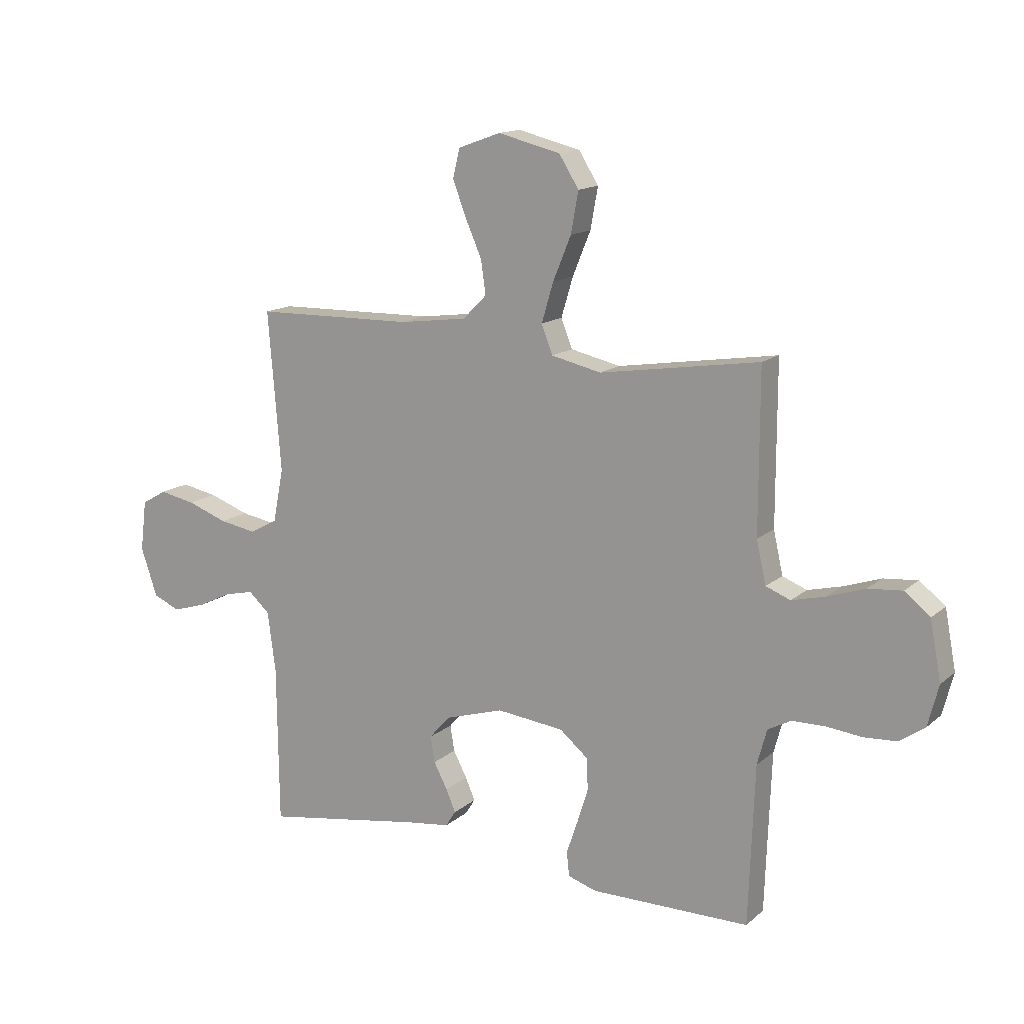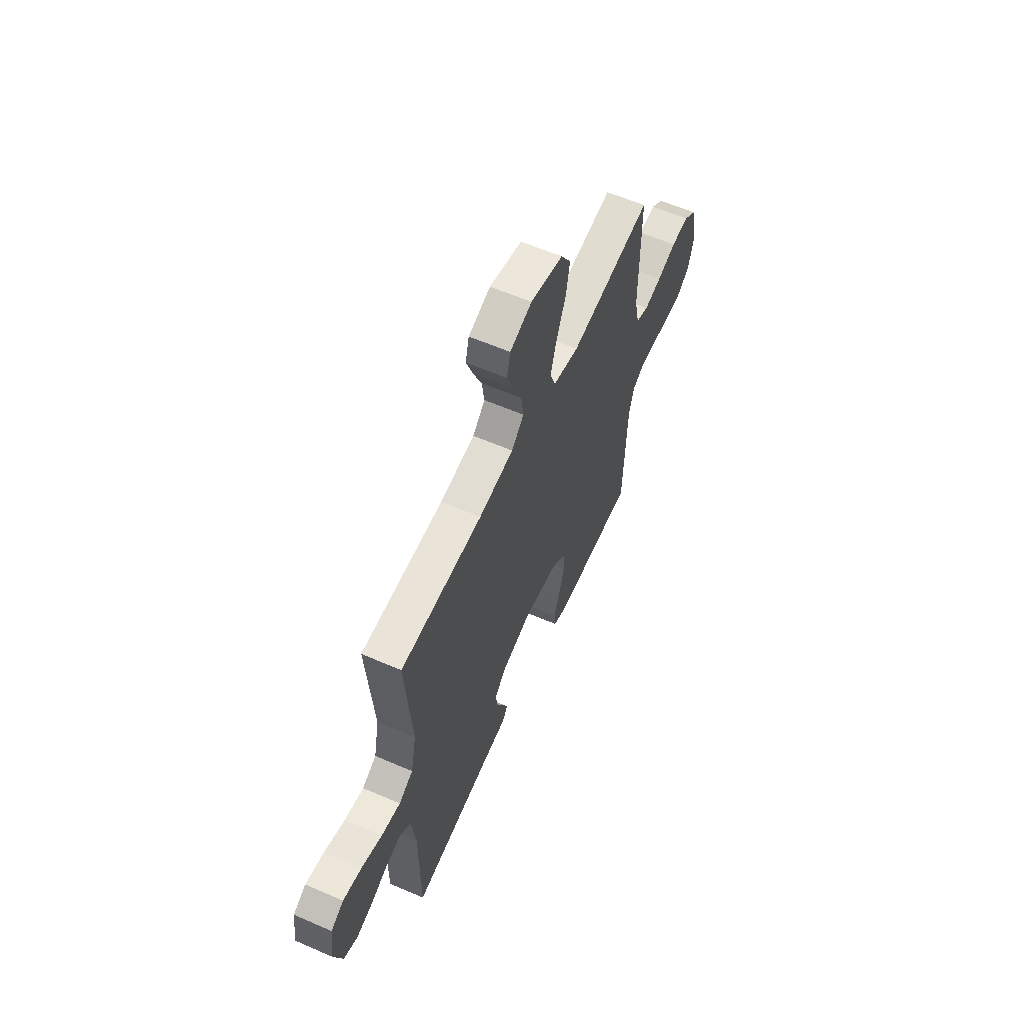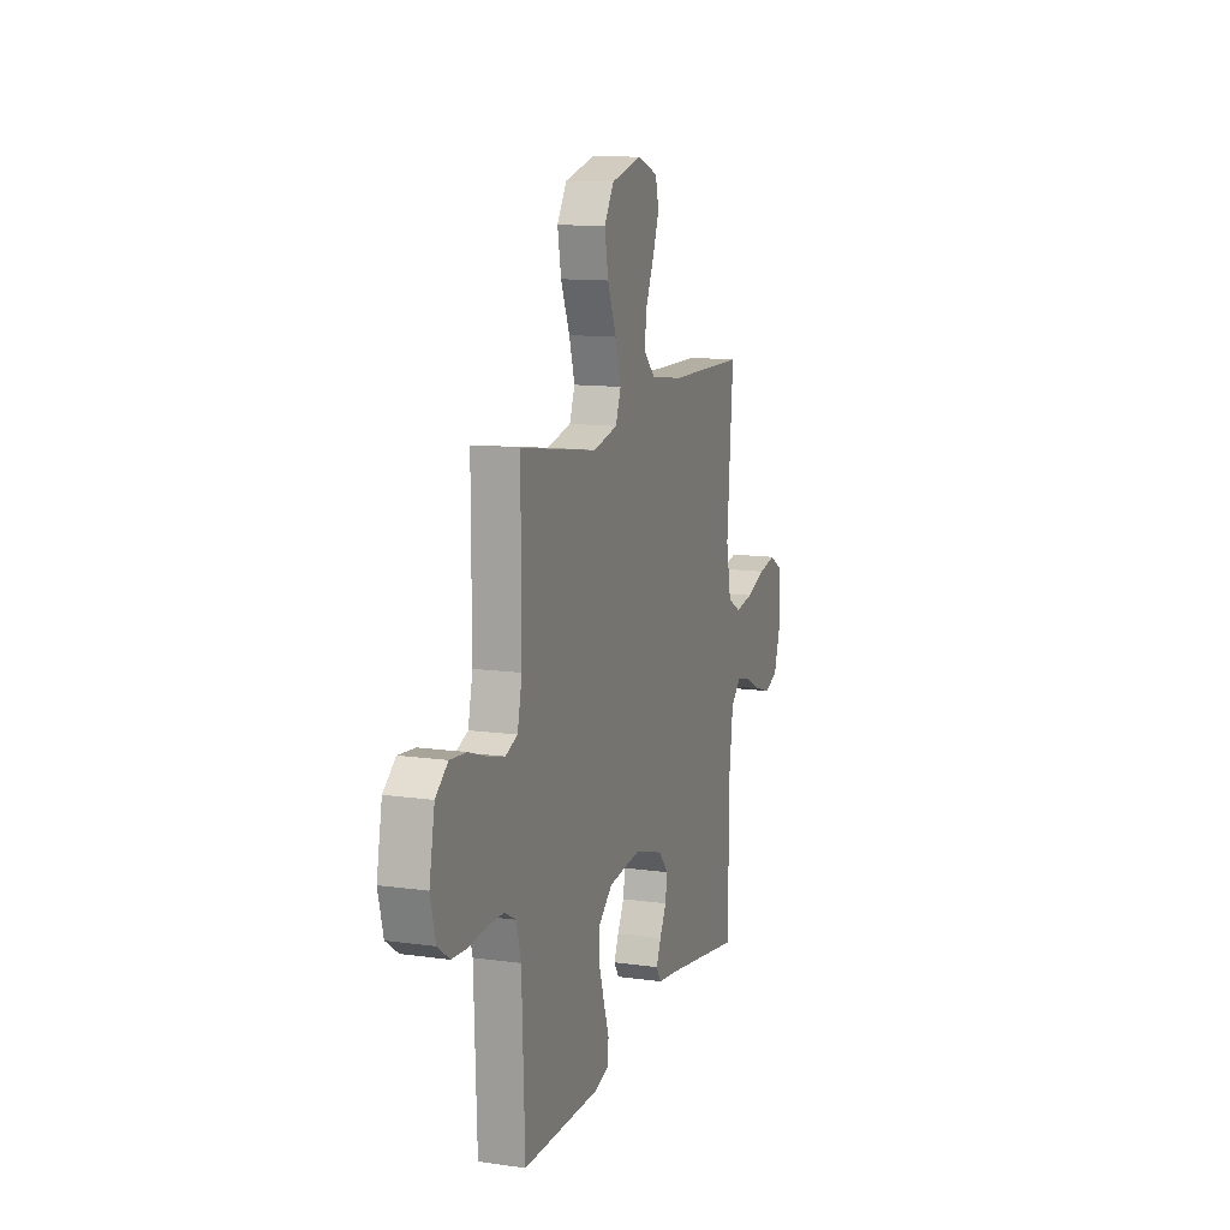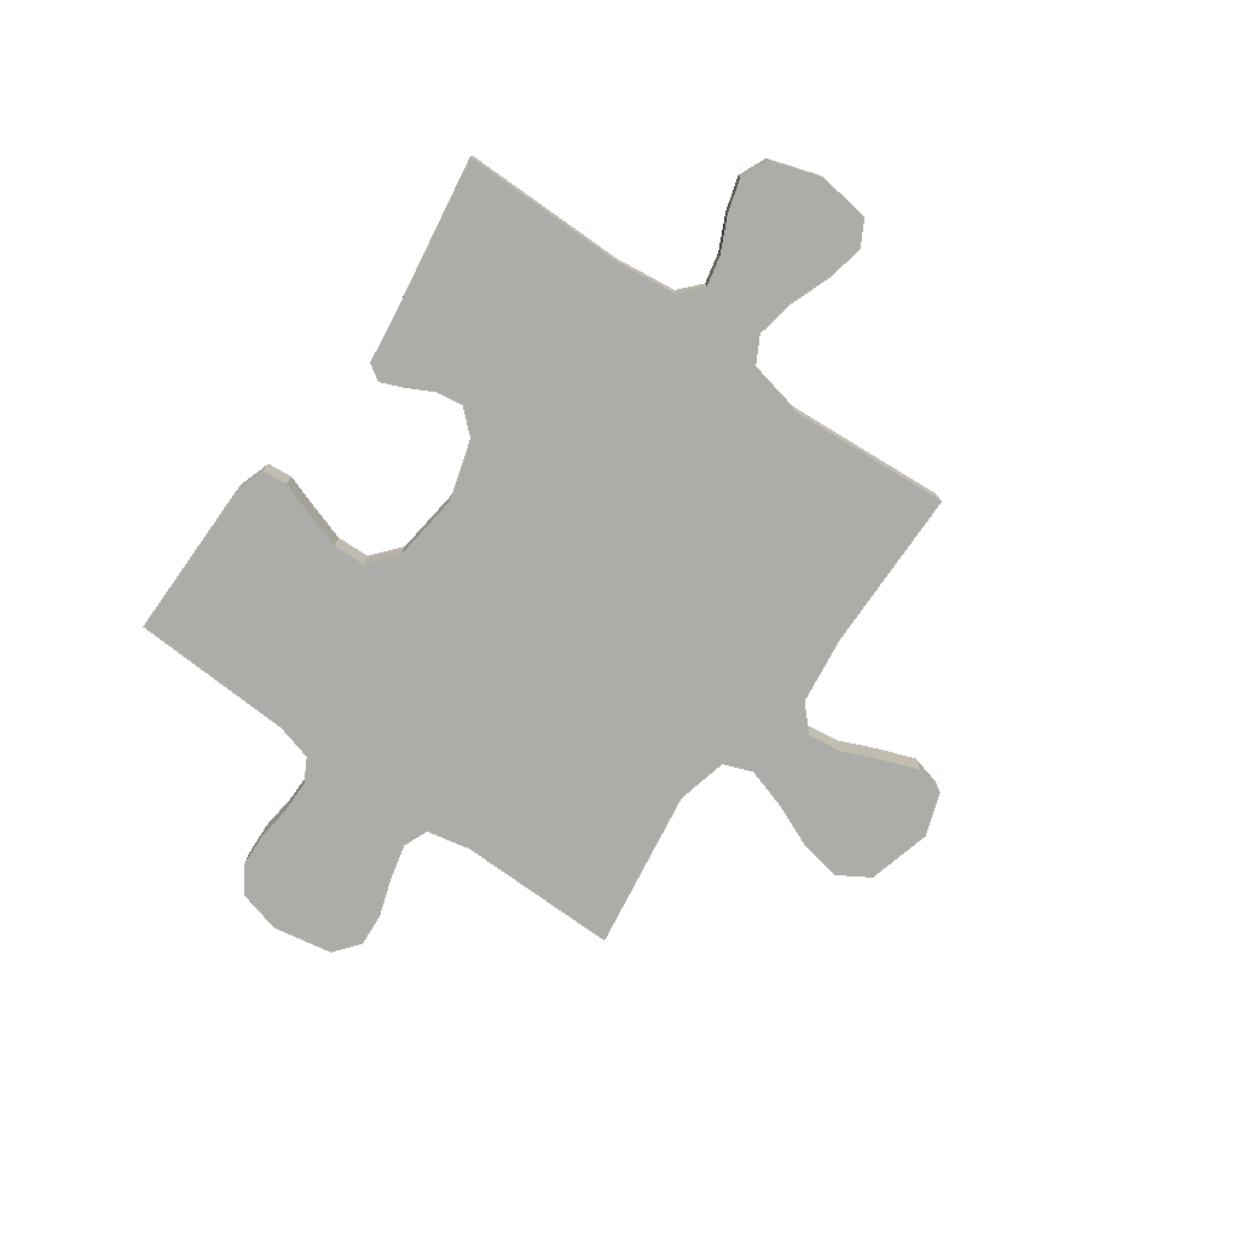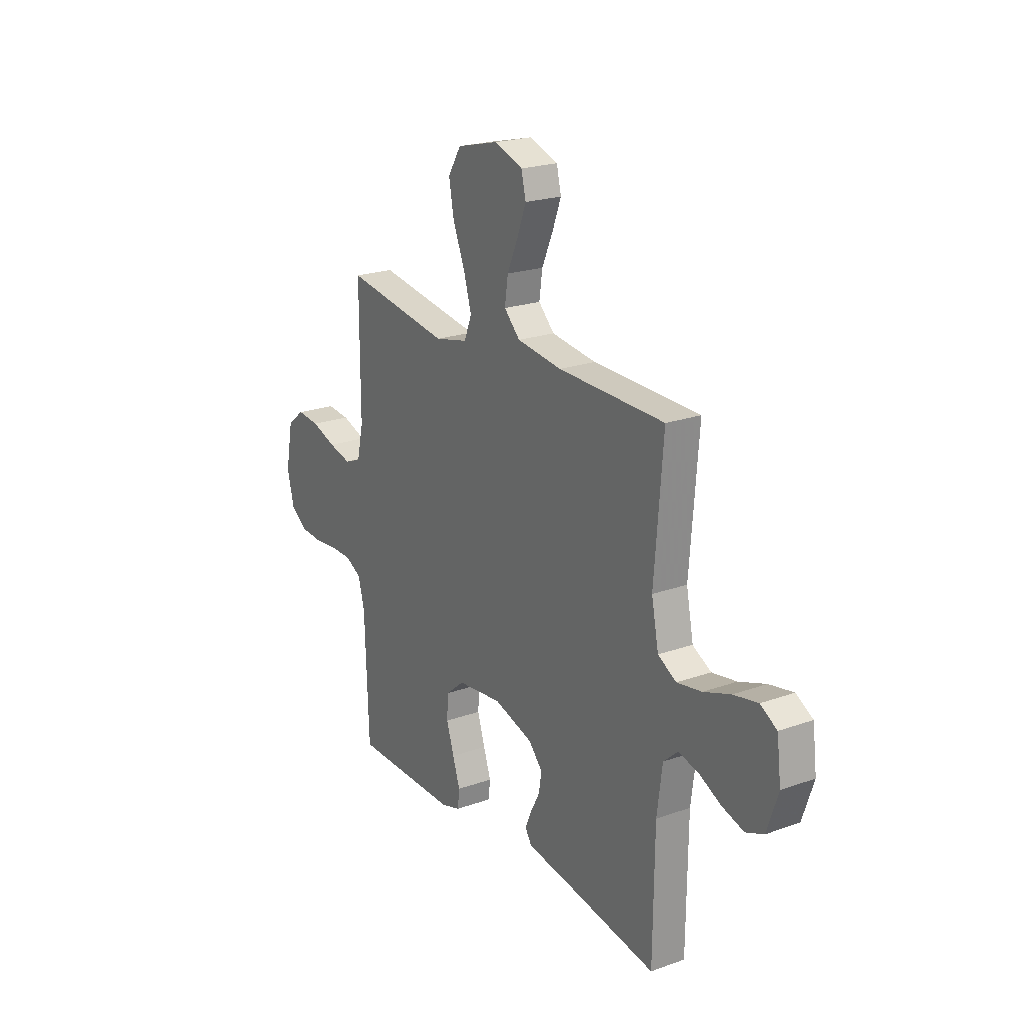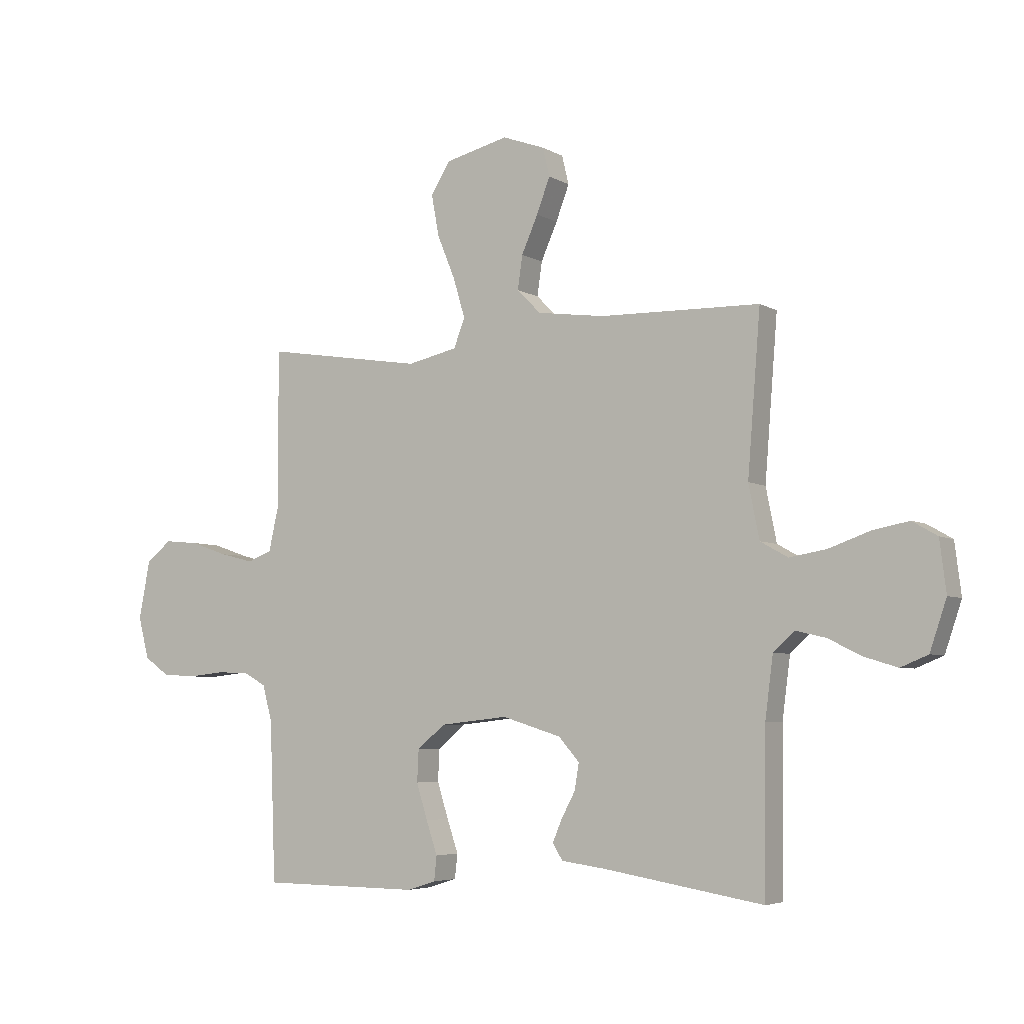
<metadata>
{"format":"obj","ext":"obj","renderer":"f3d","projection":"perspective","resolution":1024,"background":"white","views":[{"elev":14.4,"azim":30.3,"up":"+Z"},{"elev":59.9,"azim":-66.0,"up":"+Z"},{"elev":12.2,"azim":108.4,"up":"+Z"},{"elev":-76.6,"azim":-125.9,"up":"+Y"},{"elev":21.6,"azim":-122.2,"up":"+Z"},{"elev":-5.0,"azim":-149.3,"up":"+Z"}]}
</metadata>
<code>
v -0.5 0.07 0.5
v -0.2 0.07 0.506
v -0.073 0.07 0.523
v -0.028 0.07 0.568
v -0.037 0.07 0.631
v -0.068 0.07 0.701
v -0.093 0.07 0.767
v -0.08 0.07 0.821
v 0 0.07 0.85
v 0.118 0.07 0.821
v 0.155 0.07 0.762
v 0.141 0.07 0.685
v 0.107 0.07 0.602
v 0.085 0.07 0.528
v 0.106 0.07 0.474
v 0.2 0.07 0.453
v 0.5 0.07 0.5
v 0.5 0.07 0.2
v 0.518 0.07 0.12
v 0.564 0.07 0.102
v 0.628 0.07 0.118
v 0.698 0.07 0.142
v 0.762 0.07 0.148
v 0.81 0.07 0.11
v 0.831 0.07 0
v 0.811 0.07 -0.078
v 0.764 0.07 -0.111
v 0.702 0.07 -0.115
v 0.634 0.07 -0.108
v 0.573 0.07 -0.109
v 0.529 0.07 -0.133
v 0.511 0.07 -0.2
v 0.5 0.07 -0.5
v 0.2 0.07 -0.502
v 0.146 0.07 -0.485
v 0.141 0.07 -0.439
v 0.162 0.07 -0.377
v 0.183 0.07 -0.31
v 0.18 0.07 -0.25
v 0.127 0.07 -0.206
v 0 0.07 -0.192
v -0.111 0.07 -0.226
v -0.15 0.07 -0.27
v -0.142 0.07 -0.319
v -0.116 0.07 -0.368
v -0.098 0.07 -0.41
v -0.117 0.07 -0.44
v -0.2 0.07 -0.451
v -0.5 0.07 -0.5
v -0.503 0.07 -0.2
v -0.518 0.07 -0.086
v -0.558 0.07 -0.05
v -0.614 0.07 -0.063
v -0.677 0.07 -0.094
v -0.739 0.07 -0.113
v -0.79 0.07 -0.092
v -0.821 0.07 0
v -0.809 0.07 0.096
v -0.762 0.07 0.123
v -0.694 0.07 0.11
v -0.618 0.07 0.083
v -0.548 0.07 0.071
v -0.496 0.07 0.1
v -0.476 0.07 0.2
v -0.5 0 0.5
v -0.2 0 0.506
v -0.073 0 0.523
v -0.028 0 0.568
v -0.037 0 0.631
v -0.068 0 0.701
v -0.093 0 0.767
v -0.08 0 0.821
v 0 0 0.85
v 0.118 0 0.821
v 0.155 0 0.762
v 0.141 0 0.685
v 0.107 0 0.602
v 0.085 0 0.528
v 0.106 0 0.474
v 0.2 0 0.453
v 0.5 0 0.5
v 0.5 0 0.2
v 0.518 0 0.12
v 0.564 0 0.102
v 0.628 0 0.118
v 0.698 0 0.142
v 0.762 0 0.148
v 0.81 0 0.11
v 0.831 0 0
v 0.811 0 -0.078
v 0.764 0 -0.111
v 0.702 0 -0.115
v 0.634 0 -0.108
v 0.573 0 -0.109
v 0.529 0 -0.133
v 0.511 0 -0.2
v 0.5 0 -0.5
v 0.2 0 -0.502
v 0.146 0 -0.485
v 0.141 0 -0.439
v 0.162 0 -0.377
v 0.183 0 -0.31
v 0.18 0 -0.25
v 0.127 0 -0.206
v 0 0 -0.192
v -0.111 0 -0.226
v -0.15 0 -0.27
v -0.142 0 -0.319
v -0.116 0 -0.368
v -0.098 0 -0.41
v -0.117 0 -0.44
v -0.2 0 -0.451
v -0.5 0 -0.5
v -0.503 0 -0.2
v -0.518 0 -0.086
v -0.558 0 -0.05
v -0.614 0 -0.063
v -0.677 0 -0.094
v -0.739 0 -0.113
v -0.79 0 -0.092
v -0.821 0 0
v -0.809 0 0.096
v -0.762 0 0.123
v -0.694 0 0.11
v -0.618 0 0.083
v -0.548 0 0.071
v -0.496 0 0.1
v -0.476 0 0.2
f 58 59 60 61
f 58 61 62
f 57 58 62
f 56 57 62
f 53 54 55 56
f 52 53 56 62
f 51 52 62 63
f 48 49 50
f 44 45 46 47
f 44 47 48 50
f 34 35 36 37
f 32 33 34 37
f 31 32 37 38
f 30 31 38 39
f 26 27 28 29
f 26 29 30
f 25 26 30
f 21 22 23 24
f 20 21 24 25
f 16 17 18
f 15 16 18 19
f 10 11 12 13
f 10 13 14
f 9 10 14
f 8 9 14
f 5 6 7 8
f 5 8 14 15
f 64 1 2
f 64 2 3
f 63 64 3
f 51 63 3 4
f 43 44 50 51
f 42 43 51 4
f 41 42 4
f 40 41 4
f 20 25 30 39
f 19 20 39 40
f 15 19 40 4
f 4 5 15
f 125 124 123 122
f 126 125 122
f 126 122 121
f 126 121 120
f 120 119 118 117
f 126 120 117 116
f 127 126 116 115
f 114 113 112
f 111 110 109 108
f 114 112 111 108
f 101 100 99 98
f 101 98 97 96
f 102 101 96 95
f 103 102 95 94
f 93 92 91 90
f 94 93 90
f 94 90 89
f 88 87 86 85
f 89 88 85 84
f 82 81 80
f 83 82 80 79
f 77 76 75 74
f 78 77 74
f 78 74 73
f 78 73 72
f 72 71 70 69
f 79 78 72 69
f 66 65 128
f 67 66 128
f 67 128 127
f 68 67 127 115
f 115 114 108 107
f 68 115 107 106
f 68 106 105
f 68 105 104
f 103 94 89 84
f 104 103 84 83
f 68 104 83 79
f 79 69 68
f 1 65 66 2
f 2 66 67 3
f 3 67 68 4
f 4 68 69 5
f 5 69 70 6
f 6 70 71 7
f 7 71 72 8
f 8 72 73 9
f 9 73 74 10
f 10 74 75 11
f 11 75 76 12
f 12 76 77 13
f 13 77 78 14
f 14 78 79 15
f 15 79 80 16
f 16 80 81 17
f 17 81 82 18
f 18 82 83 19
f 19 83 84 20
f 20 84 85 21
f 21 85 86 22
f 22 86 87 23
f 23 87 88 24
f 24 88 89 25
f 25 89 90 26
f 26 90 91 27
f 27 91 92 28
f 28 92 93 29
f 29 93 94 30
f 30 94 95 31
f 31 95 96 32
f 32 96 97 33
f 33 97 98 34
f 34 98 99 35
f 35 99 100 36
f 36 100 101 37
f 37 101 102 38
f 38 102 103 39
f 39 103 104 40
f 40 104 105 41
f 41 105 106 42
f 42 106 107 43
f 43 107 108 44
f 44 108 109 45
f 45 109 110 46
f 46 110 111 47
f 47 111 112 48
f 48 112 113 49
f 49 113 114 50
f 50 114 115 51
f 51 115 116 52
f 52 116 117 53
f 53 117 118 54
f 54 118 119 55
f 55 119 120 56
f 56 120 121 57
f 57 121 122 58
f 58 122 123 59
f 59 123 124 60
f 60 124 125 61
f 61 125 126 62
f 62 126 127 63
f 63 127 128 64
f 64 128 65 1

</code>
